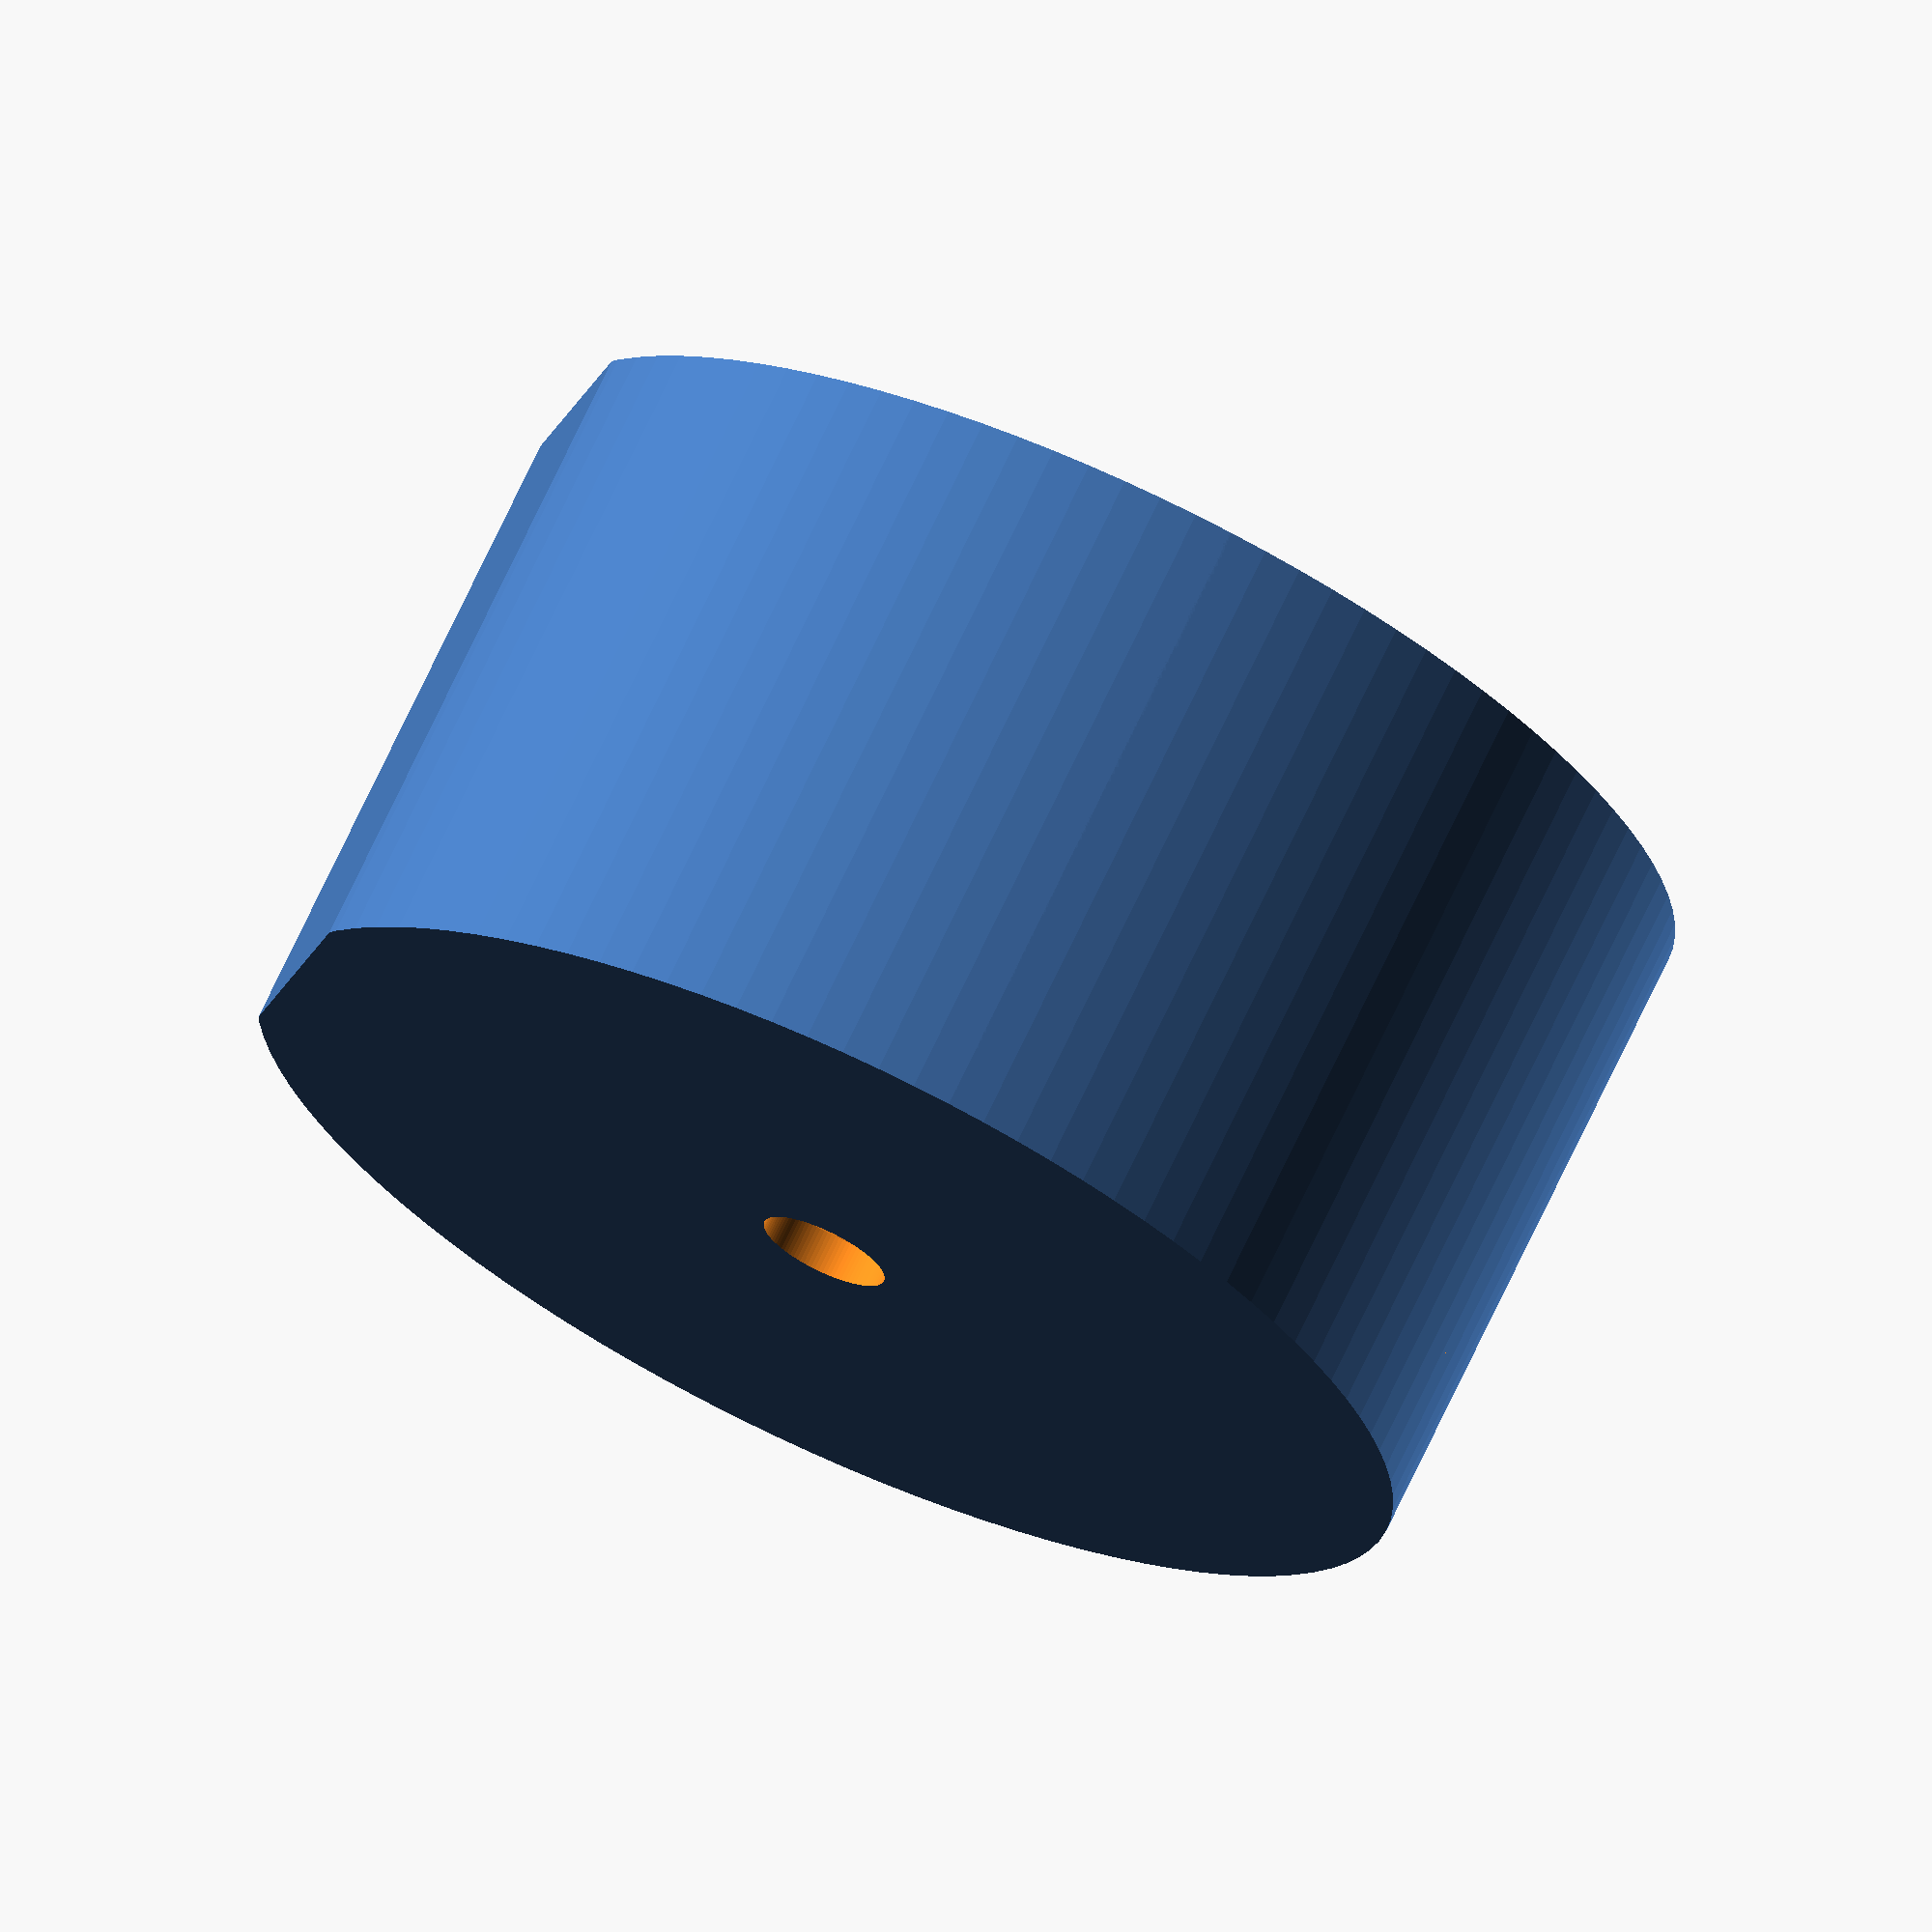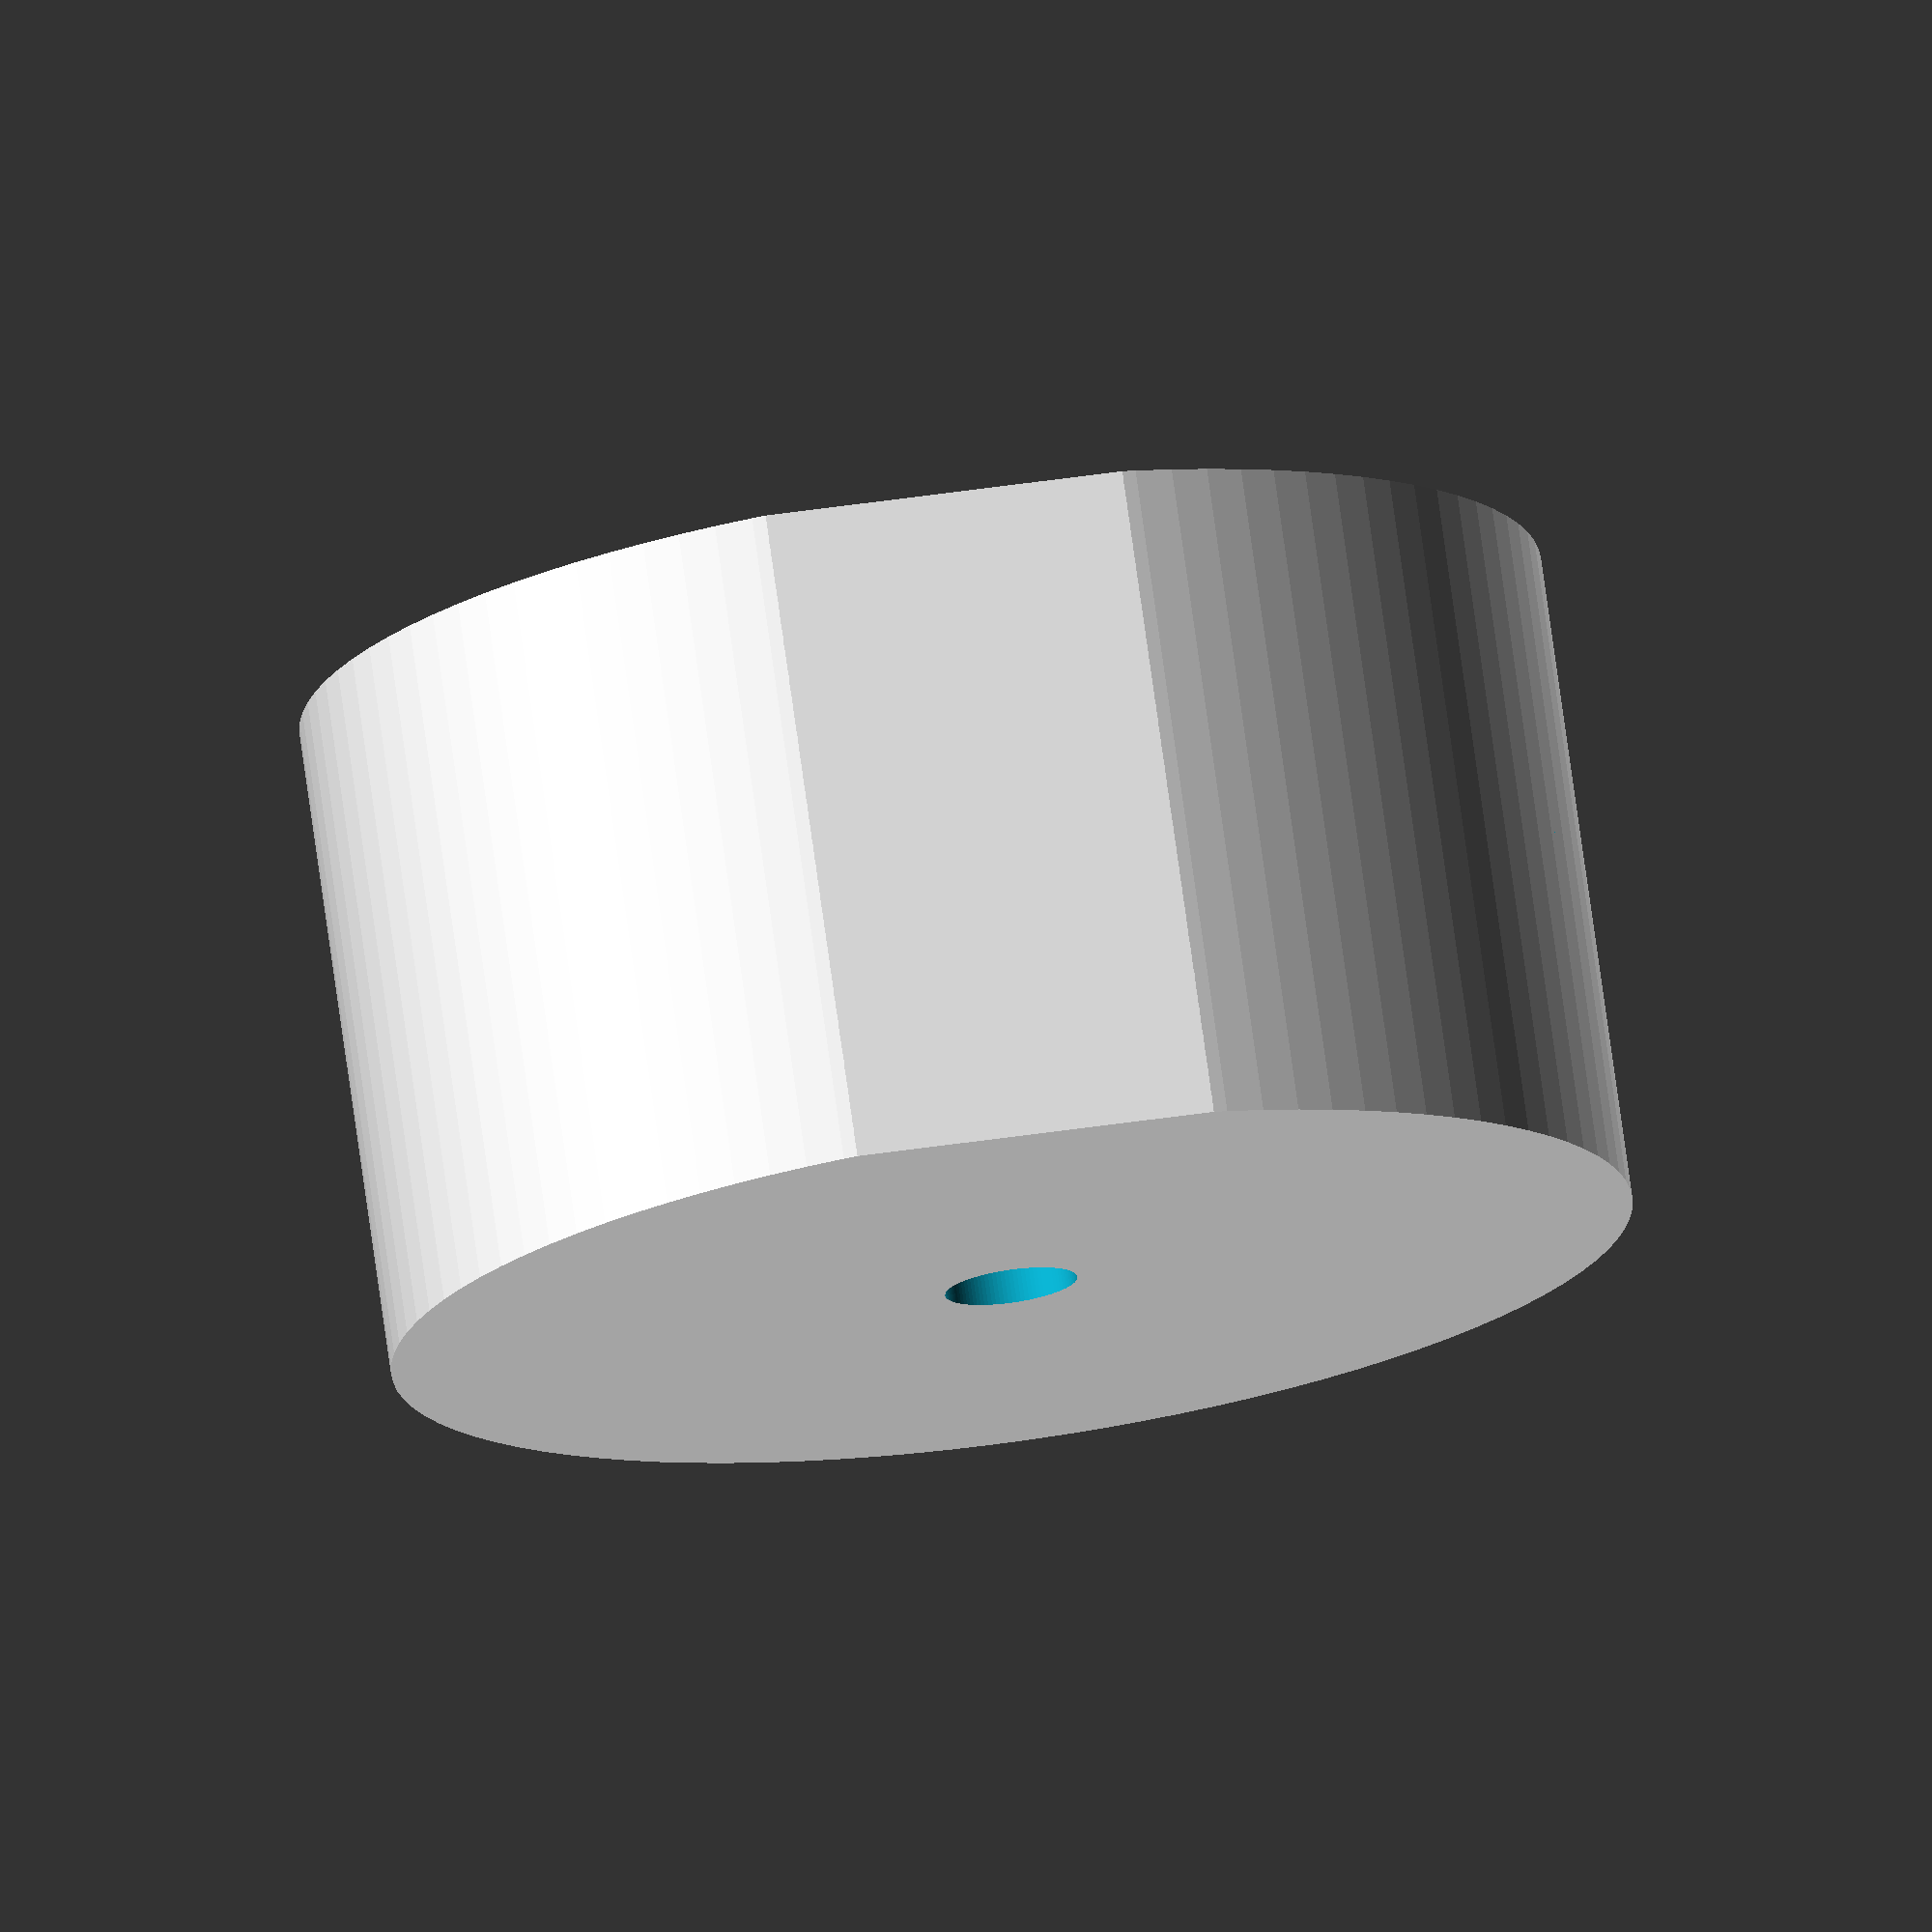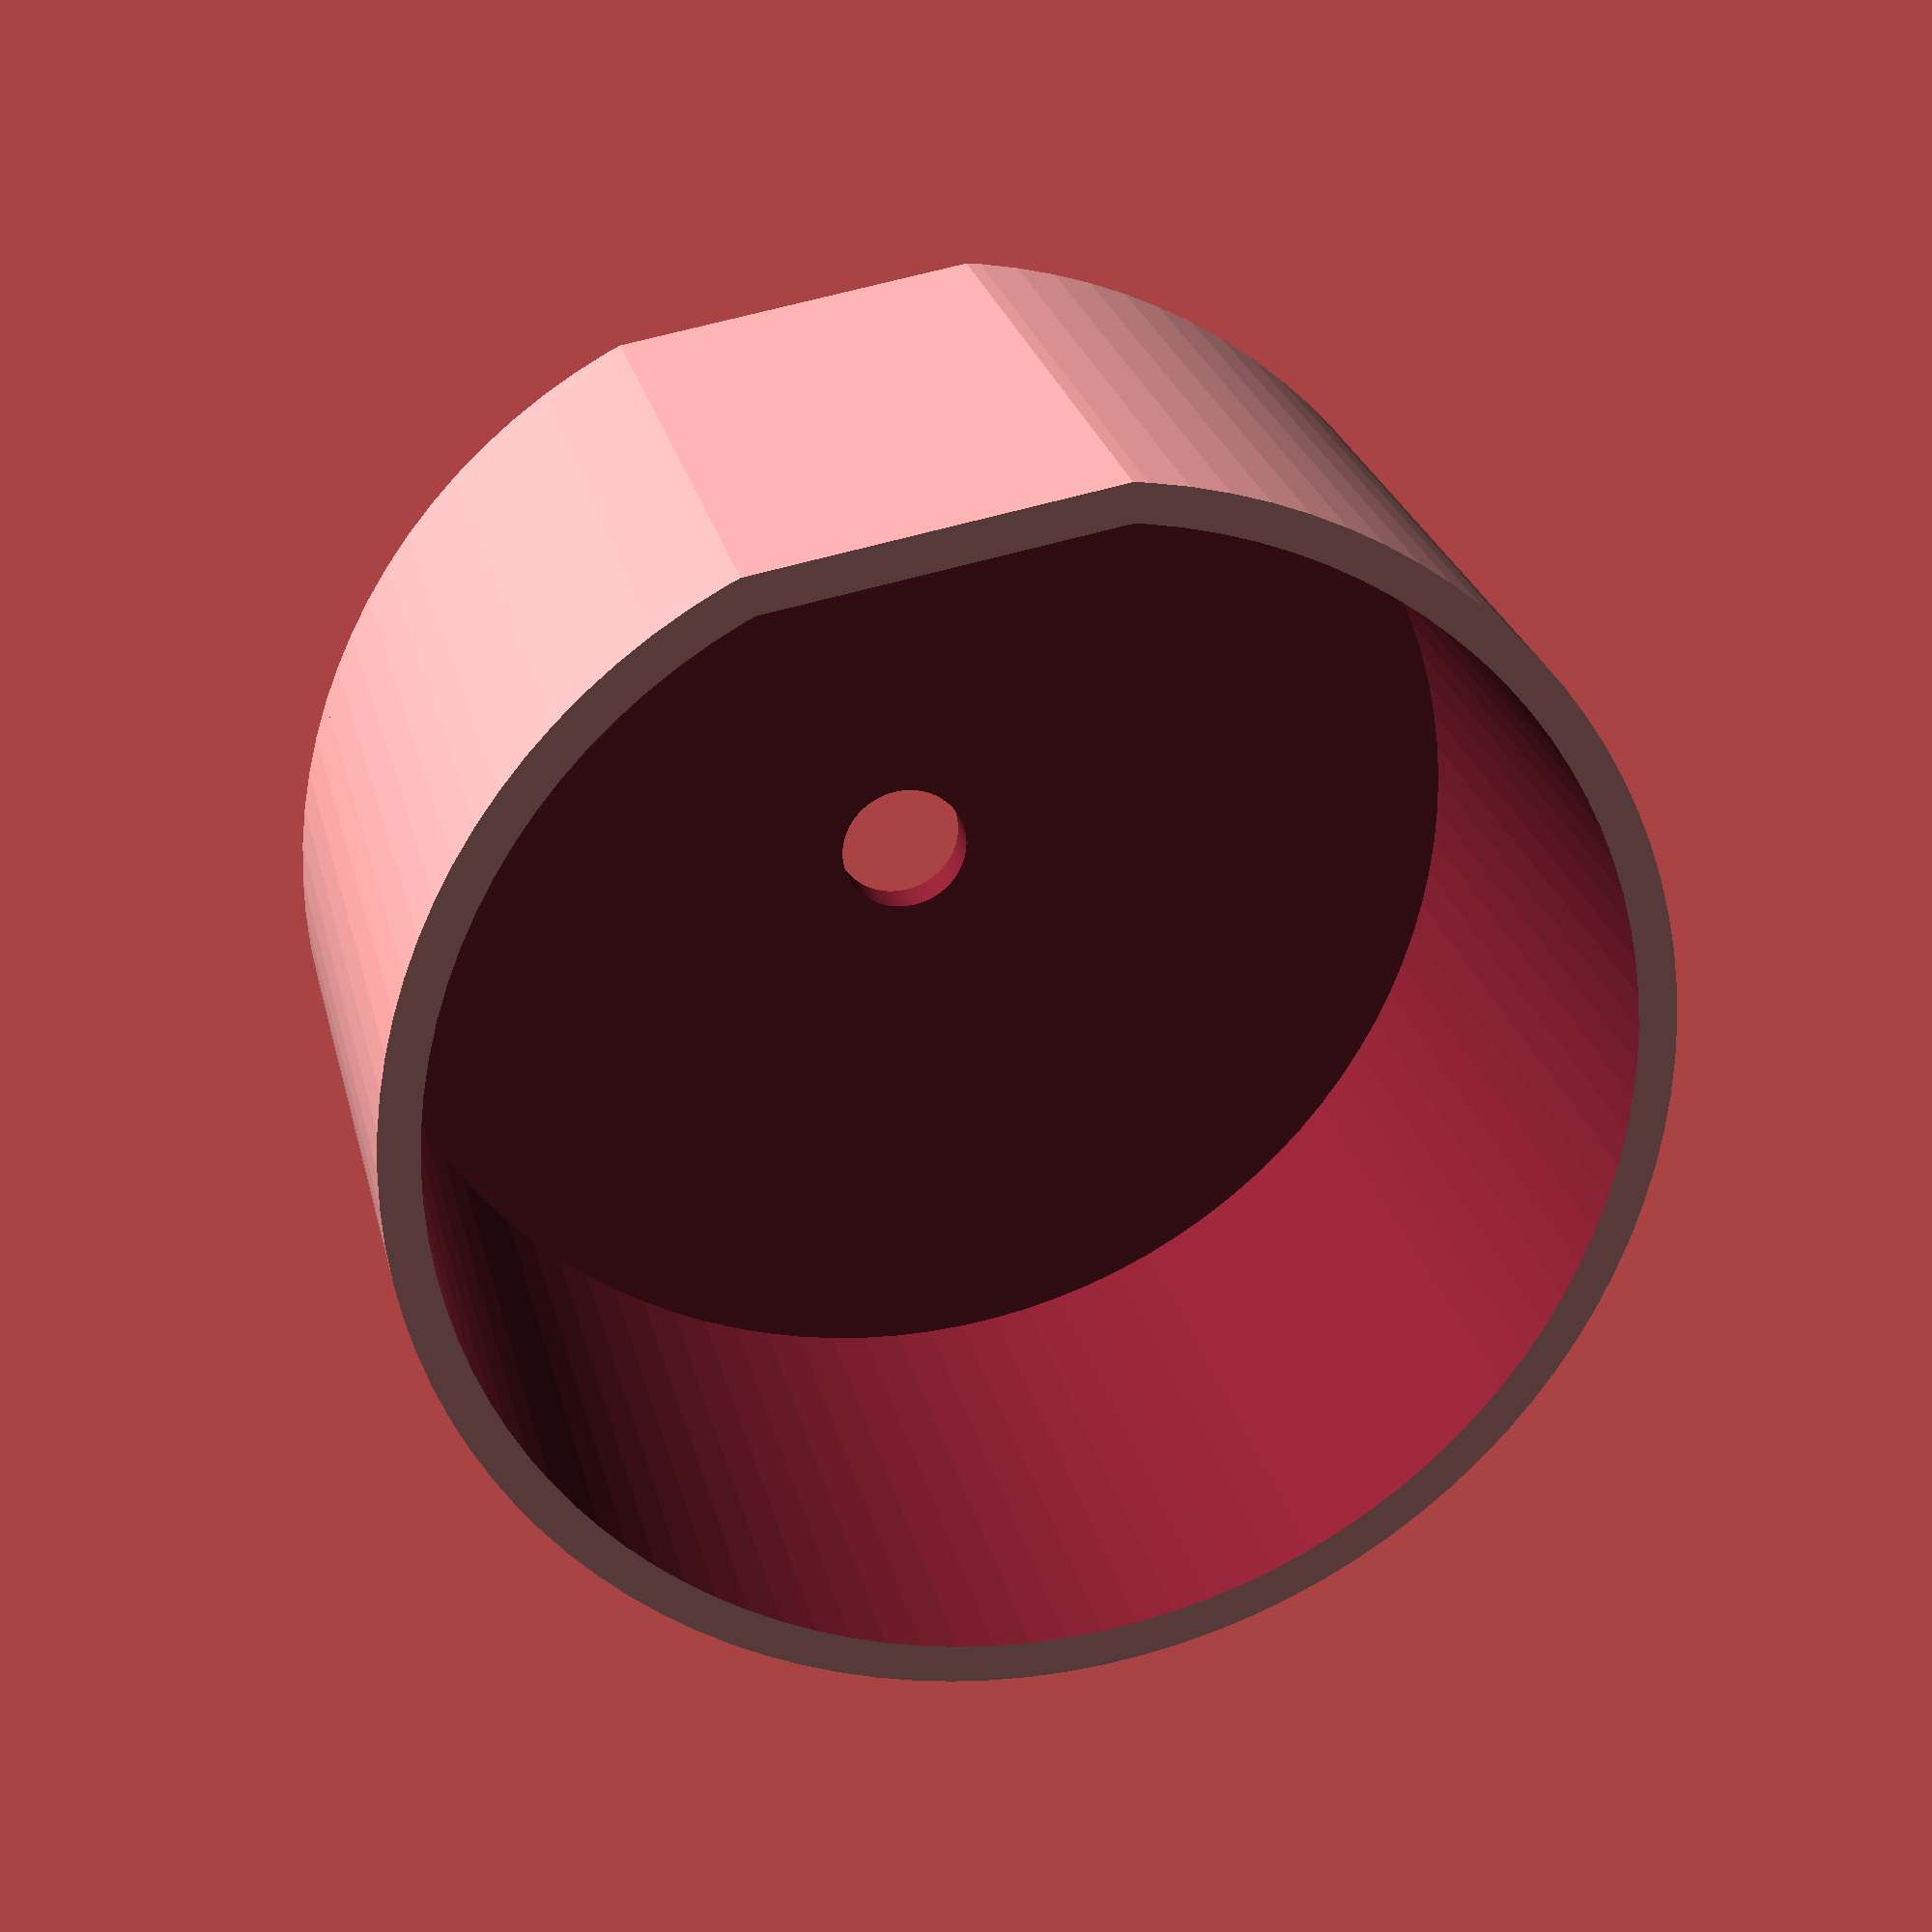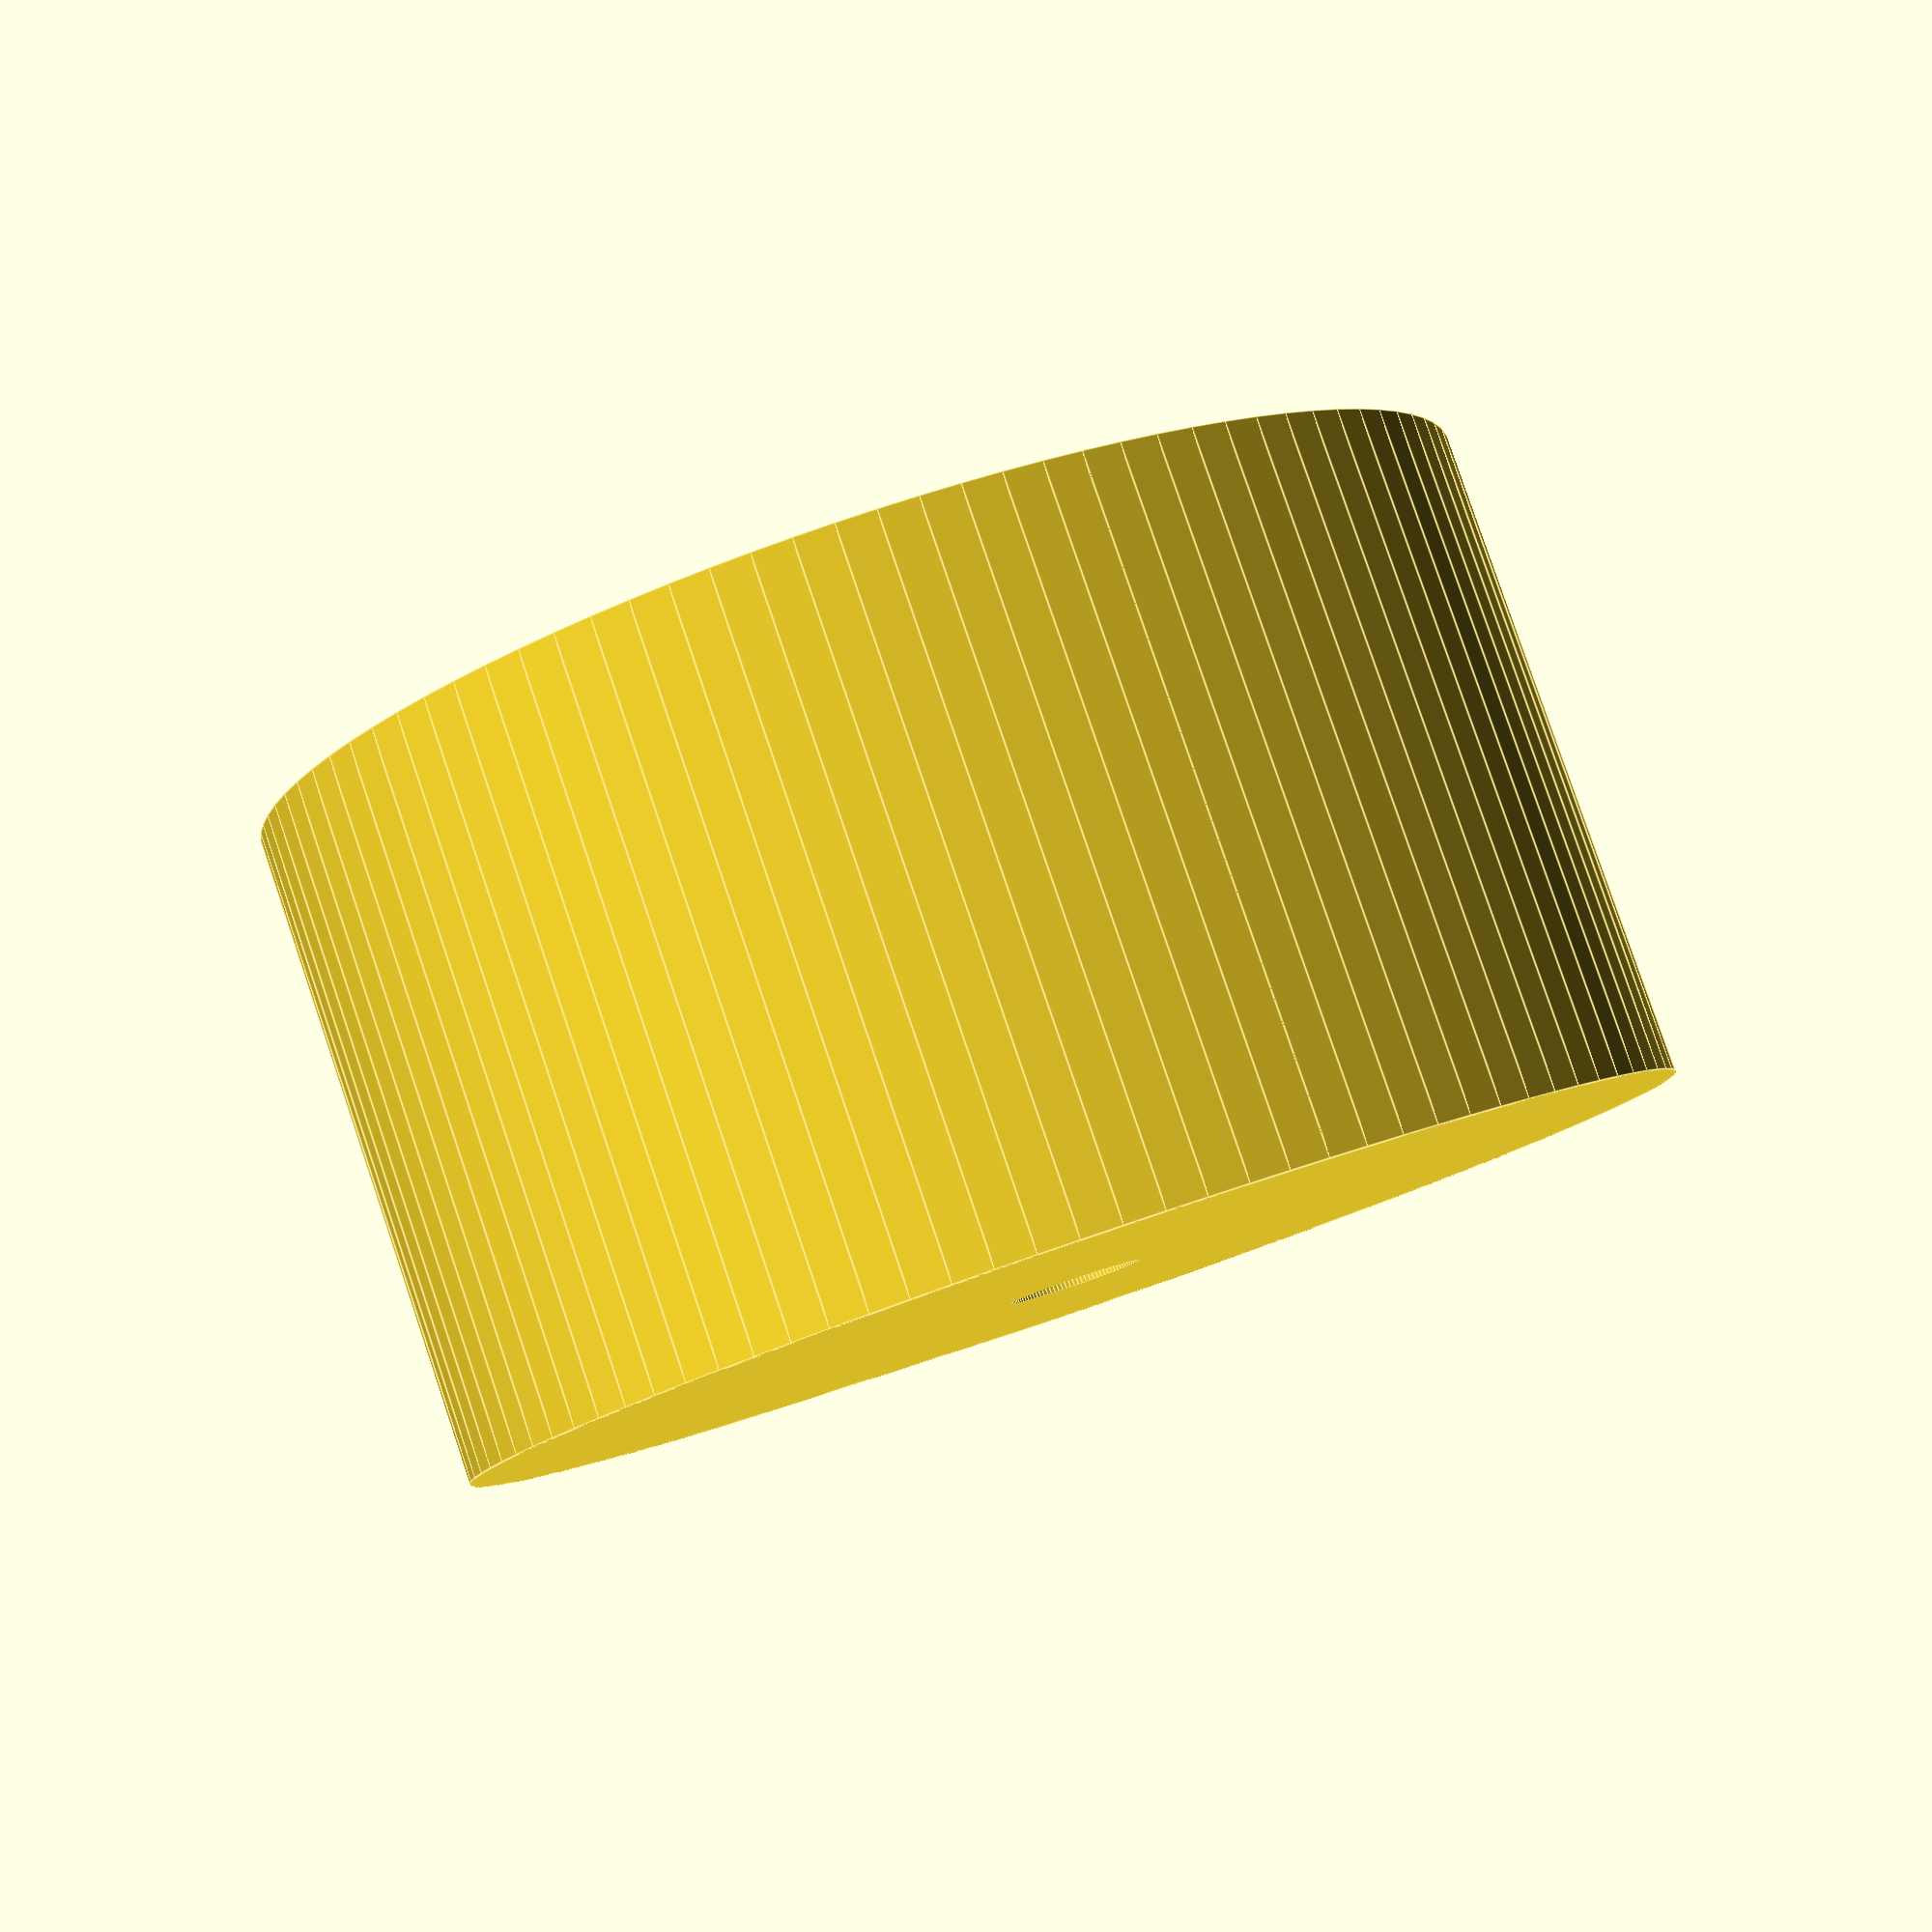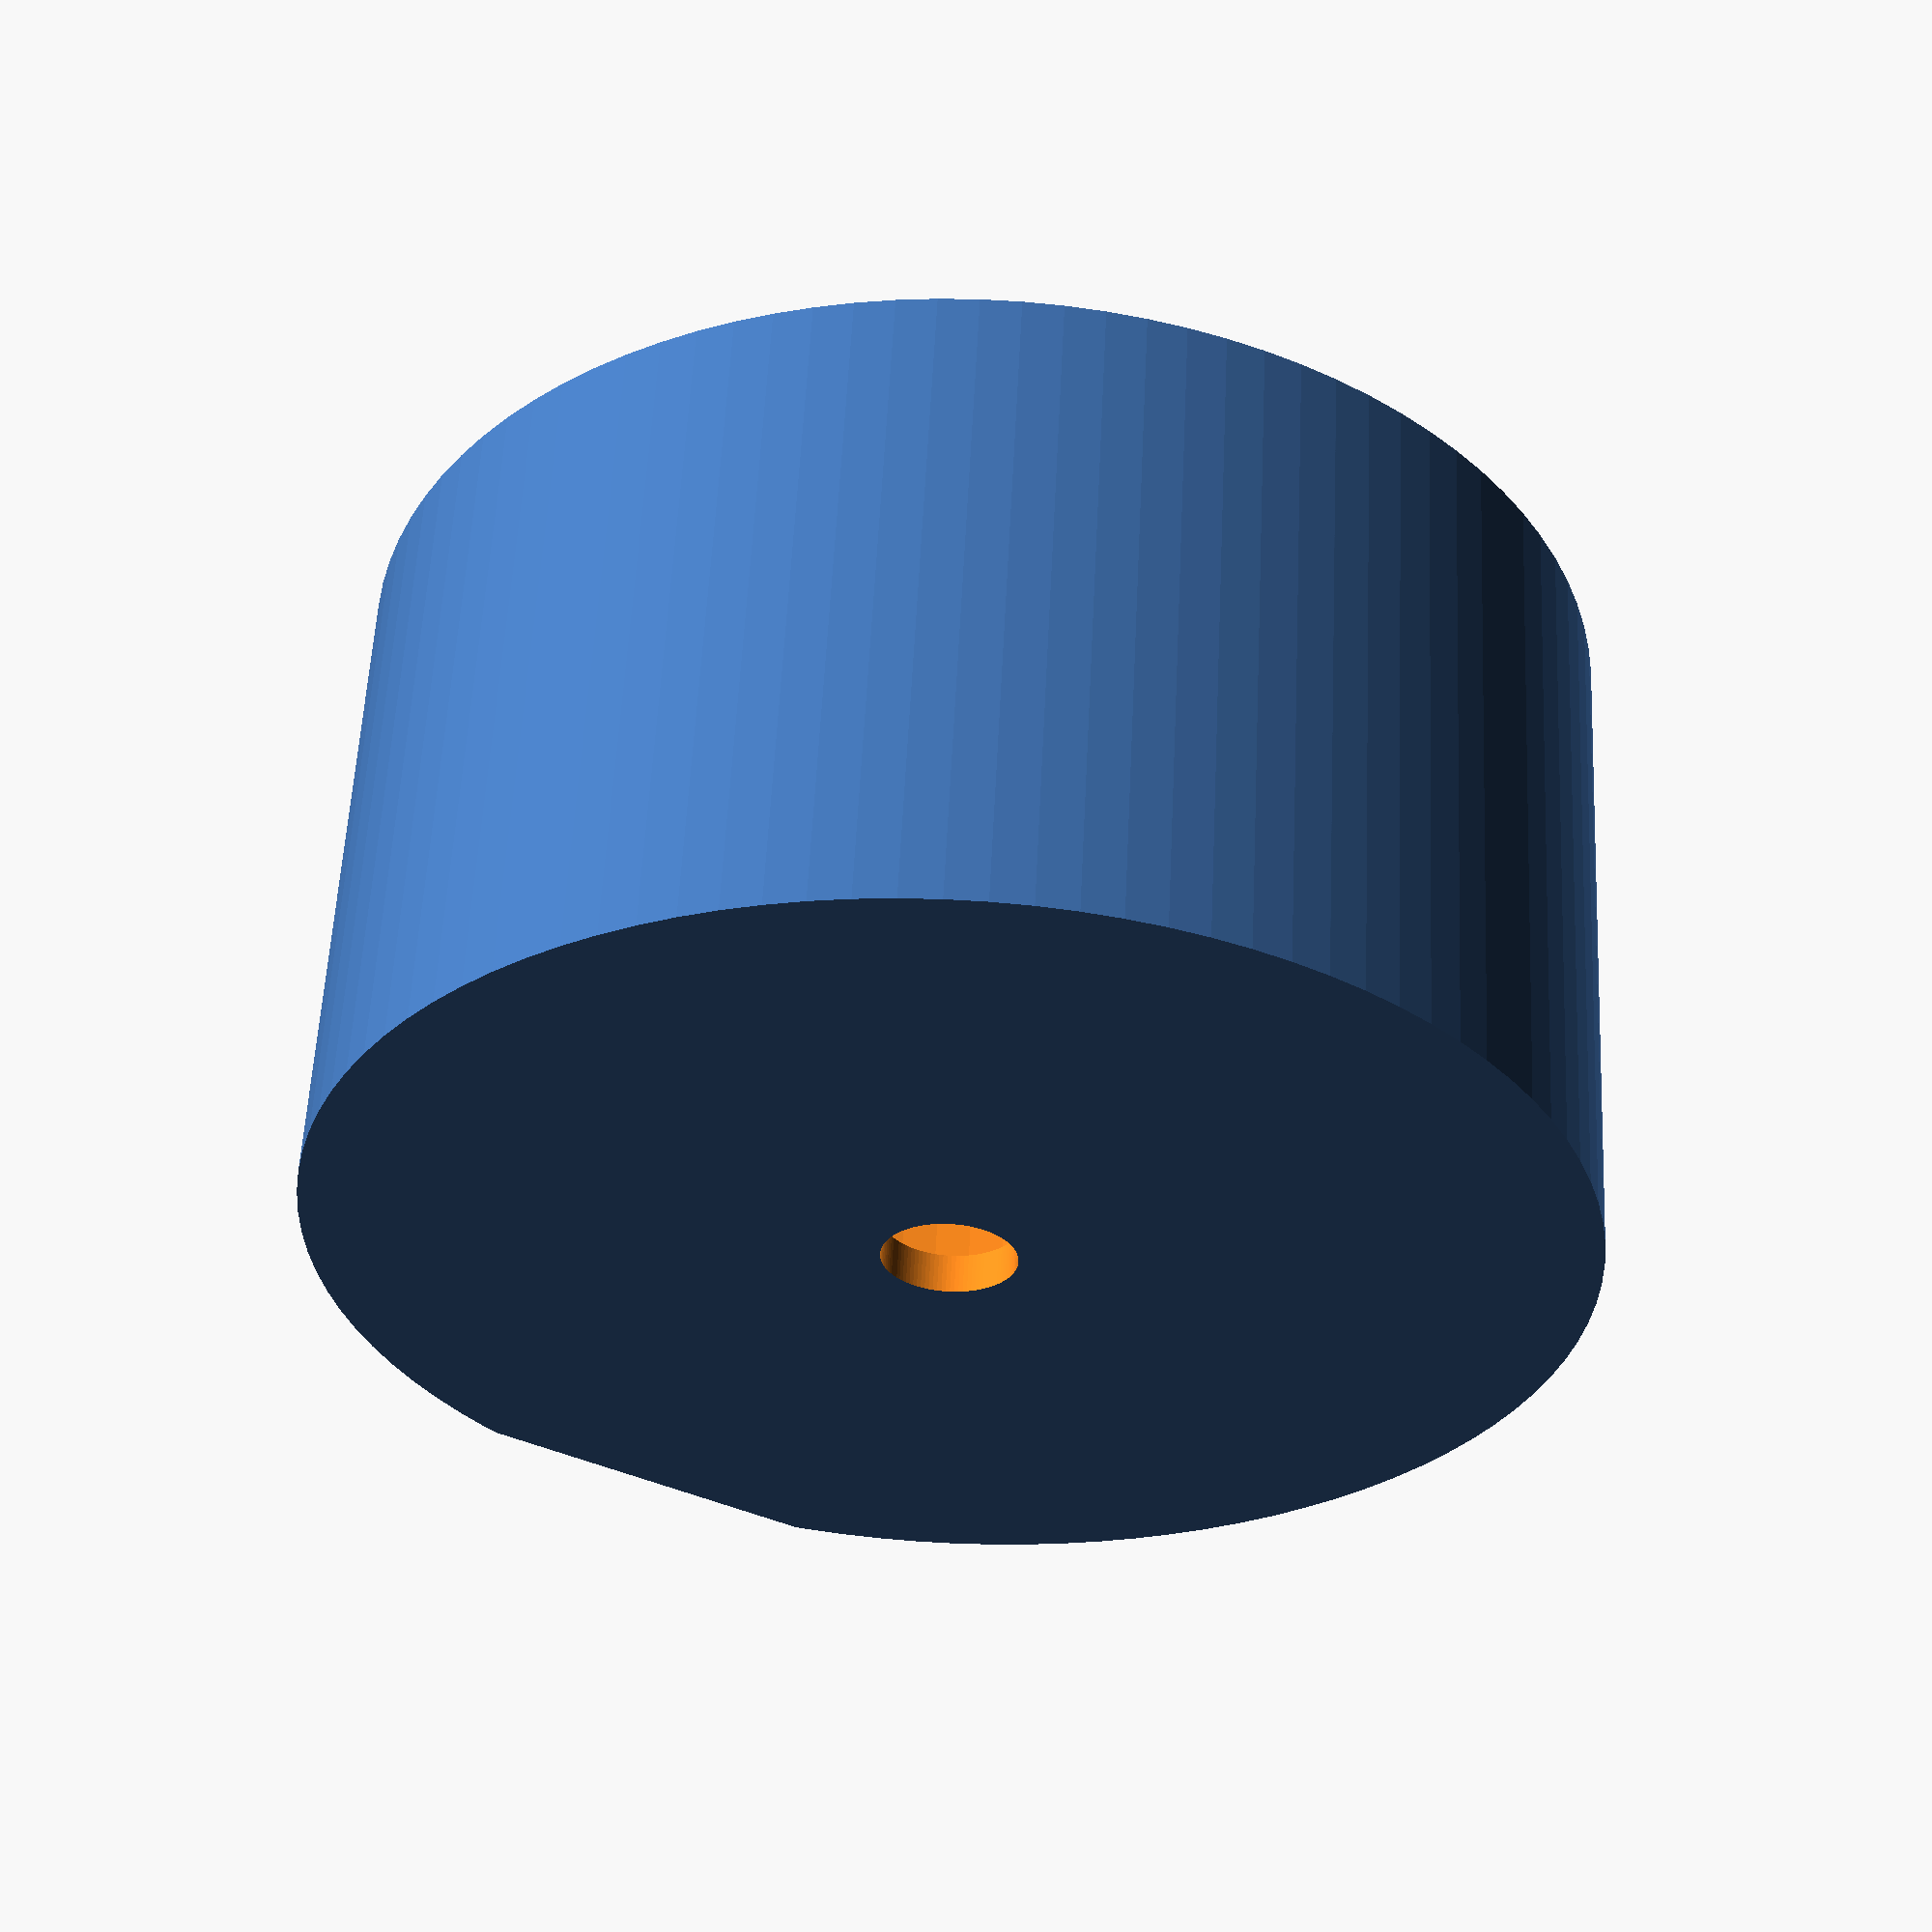
<openscad>
realH = 50;
fakeH = 100;
thickness= 3;
l=2;
diameter = 100;
drainOd = 10;
drainId = 5;
tolerance = 0.1;

$fn=100;

twoThickness = thickness * 2;
inDiam = diameter - twoThickness;

inPot();

module pot(){
    difference(){
        dcylinder(h = fakeH, d = diameter,s = l);
        
        translate([thickness,thickness,thickness])
        dcylinder(h = fakeH, d = inDiam, s= l);
    }
}

module inPot(){
    difference(){
        dcylinder(h = realH, d = inDiam-tolerance,s = l);
        translate([thickness,thickness,thickness])
            dcylinder(h = realH, d = inDiam - twoThickness, s= l);


        translate([inDiam/2,inDiam/2,-tolerance/2])
        cylinder(h = thickness+tolerance, d = drainOd);
    }
}

module dcylinder(d,h,s){
    intersection(){
        translate([d/2,d/2,0])
        cylinder(h=h,d=d);
        cube([d,d-s,h]);
    }
}
</openscad>
<views>
elev=289.3 azim=77.4 roll=205.0 proj=o view=wireframe
elev=284.4 azim=357.7 roll=172.1 proj=o view=wireframe
elev=154.6 azim=170.3 roll=192.8 proj=p view=solid
elev=97.3 azim=339.2 roll=18.8 proj=p view=edges
elev=302.6 azim=147.9 roll=182.8 proj=p view=solid
</views>
